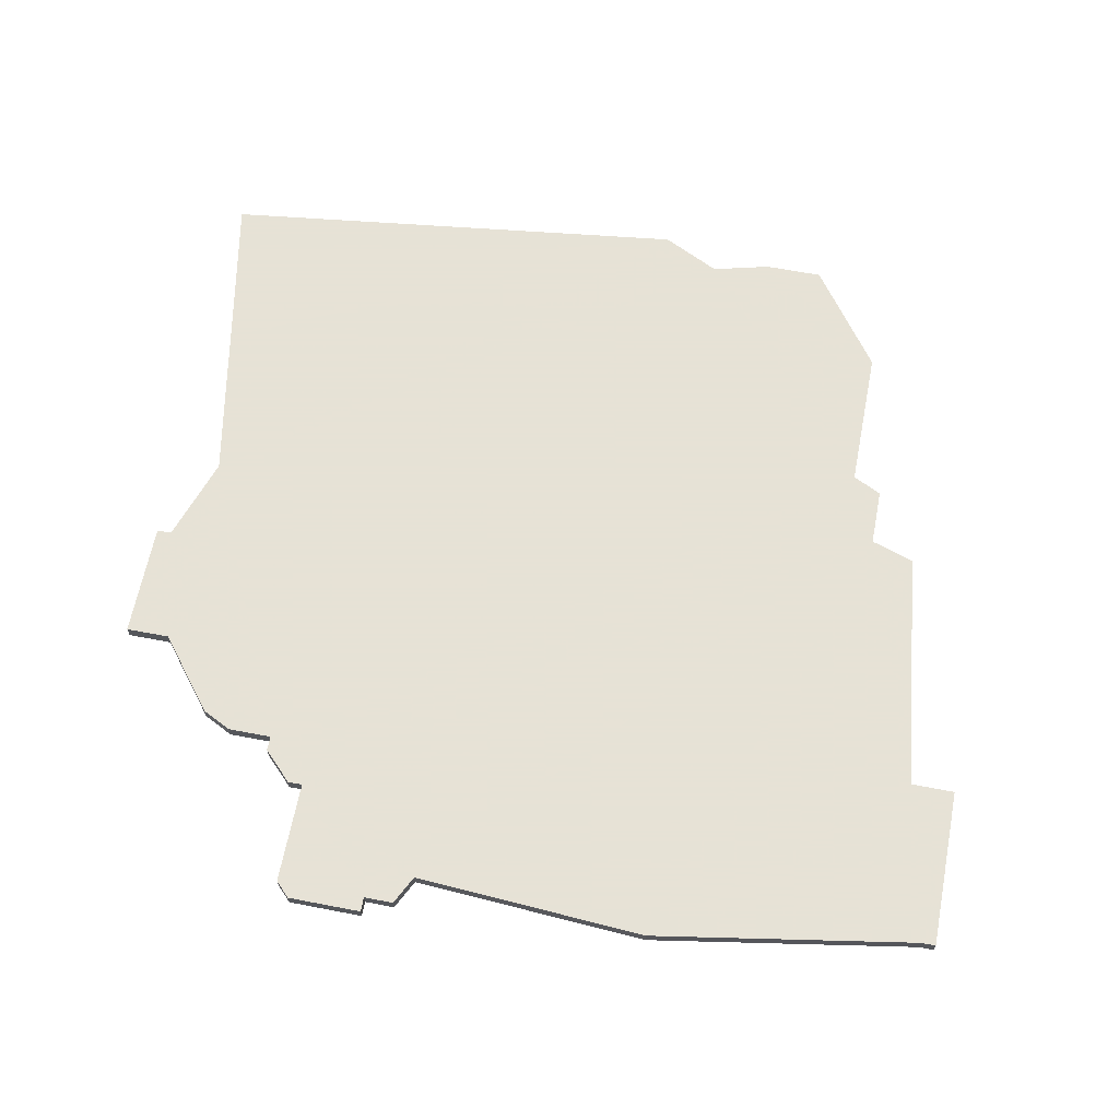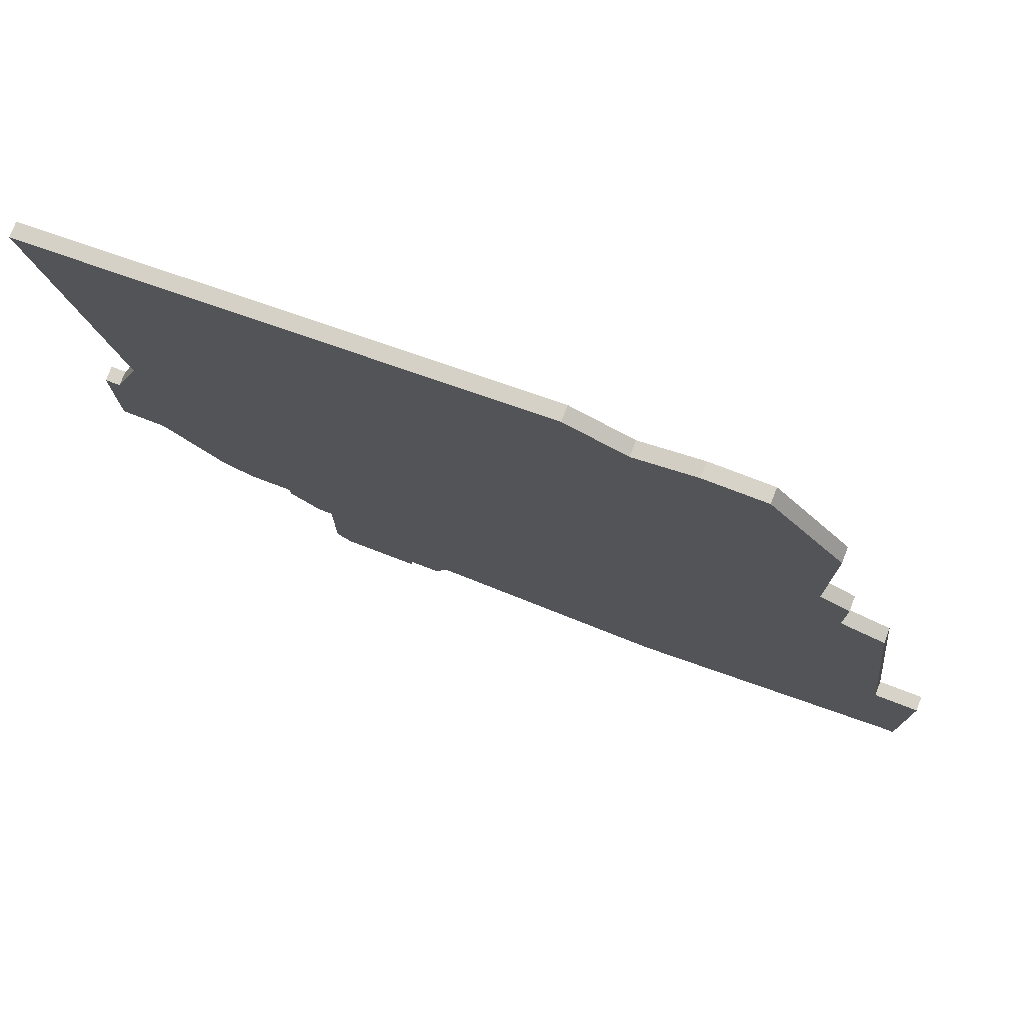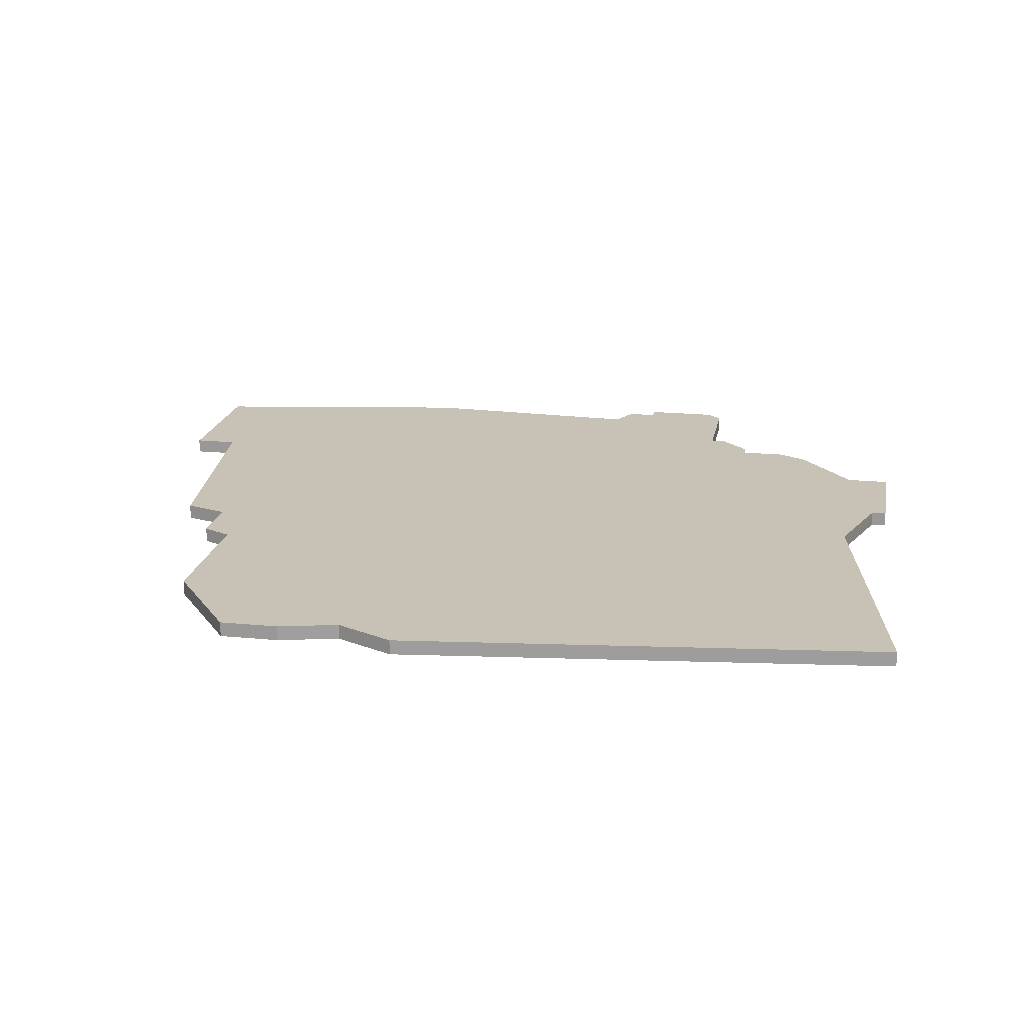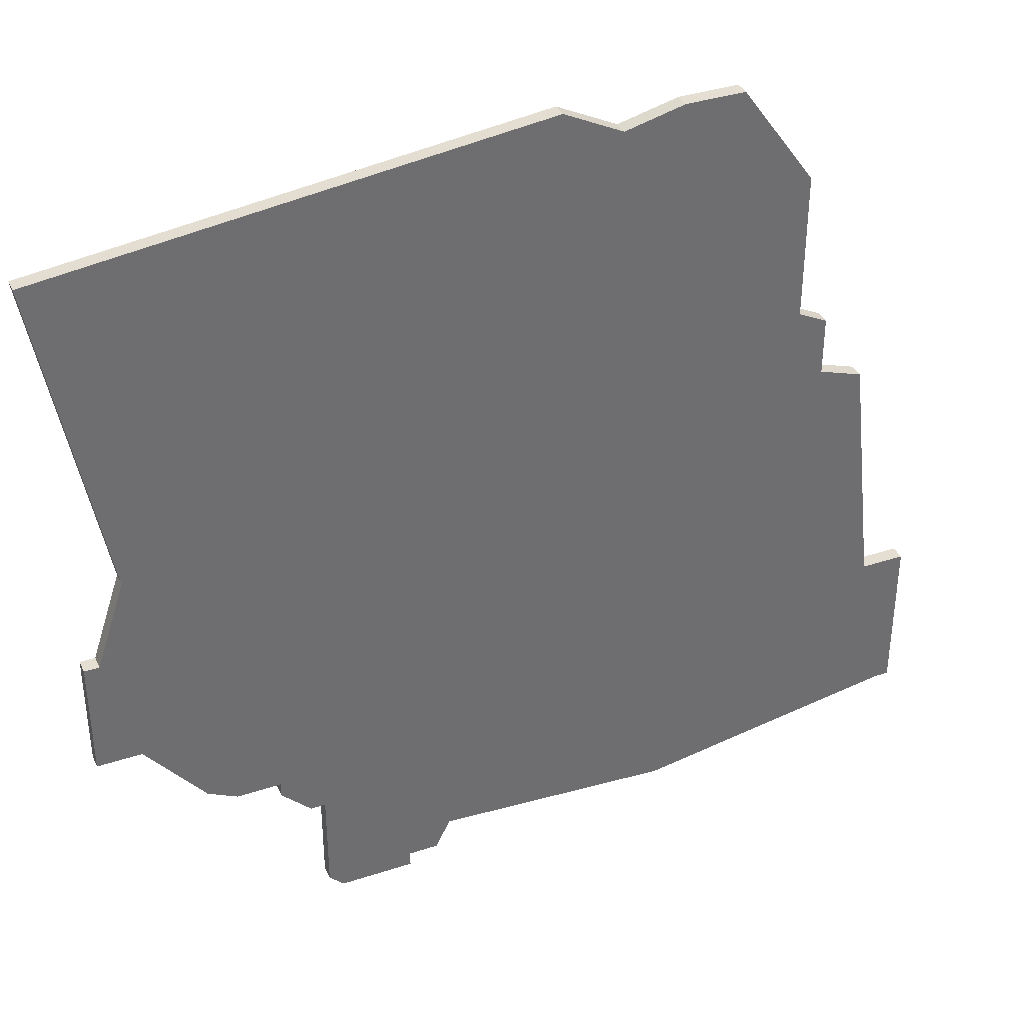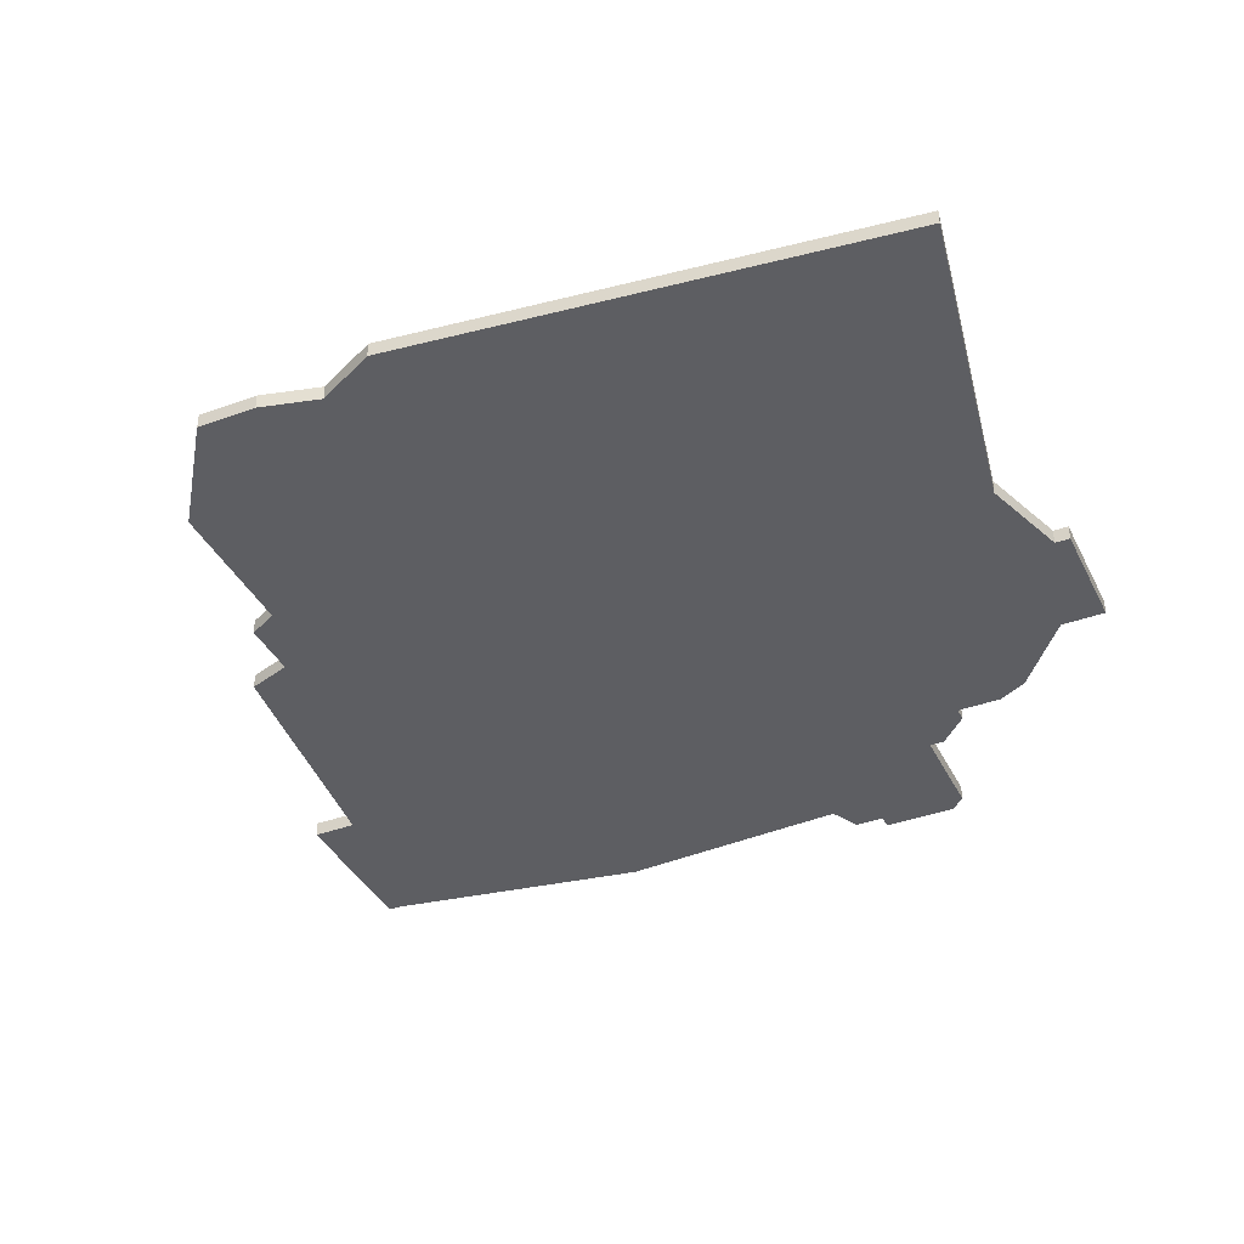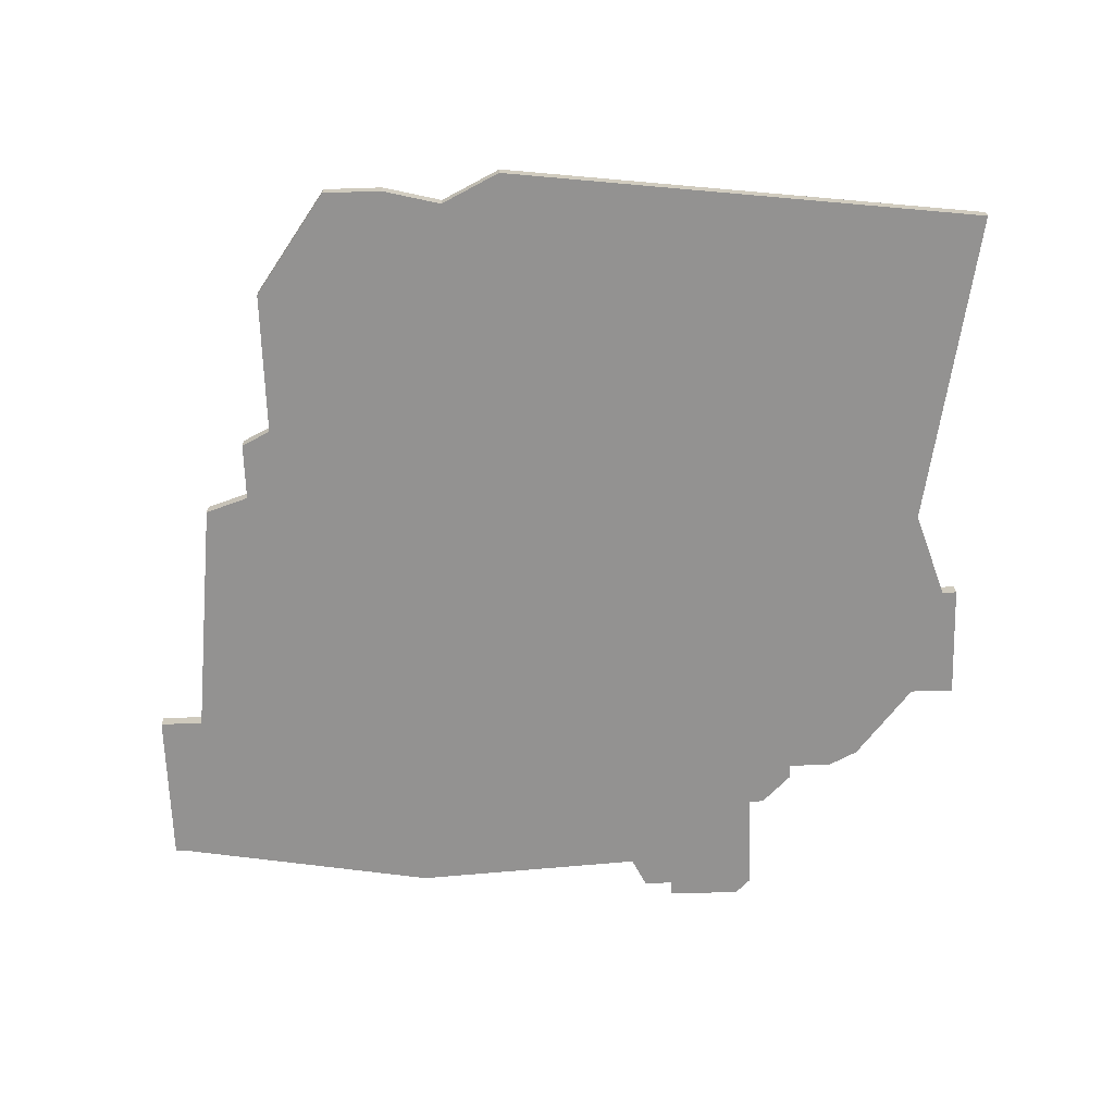
<metadata>
{"format":"obj","ext":"obj","renderer":"f3d","projection":"perspective","resolution":1024,"background":"white","views":[{"elev":63.8,"azim":11.0,"up":"+Z"},{"elev":77.2,"azim":20.9,"up":"+Y"},{"elev":19.0,"azim":-169.6,"up":"+Z"},{"elev":37.2,"azim":-22.9,"up":"+Y"},{"elev":-39.1,"azim":-155.5,"up":"+Z"},{"elev":-66.5,"azim":-178.2,"up":"+Z"}]}
</metadata>
<code>
v 1734 -1756 0
v 1734 -1756 1
v 1767 -1707 0
v 1767 -1707 1
v 1767 -1717 0
v 1767 -1717 1
v 1742 -1753 0
v 1742 -1753 1
v 1717 -1703 0
v 1717 -1703 1
v 1750 -1699 0
v 1750 -1699 1
v 1725 -1744 0
v 1725 -1744 1
v 1758 -1754 0
v 1758 -1754 1
v 1758 -1700 0
v 1758 -1700 1
v 1733 -1755 0
v 1733 -1755 1
v 1733 -1748 0
v 1733 -1748 1
v 1741 -1755 0
v 1741 -1755 1
v 1774 -1740 0
v 1774 -1740 1
v 1732 -1748 0
v 1732 -1748 1
v 1739 -1755 0
v 1739 -1755 1
v 1739 -1756 0
v 1739 -1756 1
v 1772 -1723 0
v 1772 -1723 1
v 1730 -1745 0
v 1730 -1745 1
v 1730 -1746 0
v 1730 -1746 1
v 1721 -1739 0
v 1721 -1739 1
v 1721 -1725 0
v 1721 -1725 1
v 1754 -1701 0
v 1754 -1701 1
v 1762 -1700 0
v 1762 -1700 1
v 1769 -1718 0
v 1769 -1718 1
v 1769 -1722 0
v 1769 -1722 1
v 1777 -1751 0
v 1777 -1751 1
v 1777 -1740 0
v 1777 -1740 1
v 1719 -1714 0
v 1719 -1714 1
v 1719 -1731 0
v 1719 -1731 1
v 1727 -1745 0
v 1727 -1745 1
v 1776 -1751 0
v 1776 -1751 1
v 1718 -1739 0
v 1718 -1739 1
v 1718 -1731 0
v 1718 -1731 1
f 35 27 37
f 13 35 59
f 35 21 27
f 29 1 19
f 19 21 29
f 21 35 49
f 5 35 41
f 57 63 65
f 57 39 63
f 39 35 13
f 41 35 39
f 41 55 11
f 39 57 41
f 11 55 9
f 29 31 1
f 7 23 29
f 15 7 49
f 21 49 7
f 53 51 61
f 61 25 53
f 15 25 61
f 25 15 49
f 3 17 45
f 3 43 17
f 11 43 41
f 25 49 33
f 49 5 47
f 43 3 5
f 43 5 41
f 35 5 49
f 29 21 7
f 38 28 36
f 60 36 14
f 28 22 36
f 20 2 30
f 30 22 20
f 50 36 22
f 42 36 6
f 66 64 58
f 64 40 58
f 14 36 40
f 40 36 42
f 12 56 42
f 42 58 40
f 10 56 12
f 2 32 30
f 30 24 8
f 50 8 16
f 8 50 22
f 62 52 54
f 54 26 62
f 62 26 16
f 50 16 26
f 46 18 4
f 18 44 4
f 42 44 12
f 34 50 26
f 48 6 50
f 6 4 44
f 42 6 44
f 50 6 36
f 8 22 30
f 18 46 17
f 17 46 45
f 44 18 43
f 43 18 17
f 12 44 11
f 11 44 43
f 10 12 9
f 9 12 11
f 56 10 55
f 55 10 9
f 42 56 41
f 41 56 55
f 58 42 57
f 57 42 41
f 66 58 65
f 65 58 57
f 64 66 63
f 63 66 65
f 40 64 39
f 39 64 63
f 14 40 13
f 13 40 39
f 60 14 59
f 59 14 13
f 36 60 35
f 35 60 59
f 38 36 37
f 37 36 35
f 28 38 27
f 27 38 37
f 22 28 21
f 21 28 27
f 20 22 19
f 19 22 21
f 2 20 1
f 1 20 19
f 32 2 31
f 31 2 1
f 30 32 29
f 29 32 31
f 24 30 23
f 23 30 29
f 8 24 7
f 7 24 23
f 16 8 15
f 15 8 7
f 62 16 61
f 61 16 15
f 52 62 51
f 51 62 61
f 54 52 53
f 53 52 51
f 26 54 25
f 25 54 53
f 34 26 33
f 33 26 25
f 50 34 49
f 49 34 33
f 48 50 47
f 47 50 49
f 6 48 5
f 5 48 47
f 46 4 45
f 45 4 3
f 4 6 3
f 3 6 5

</code>
